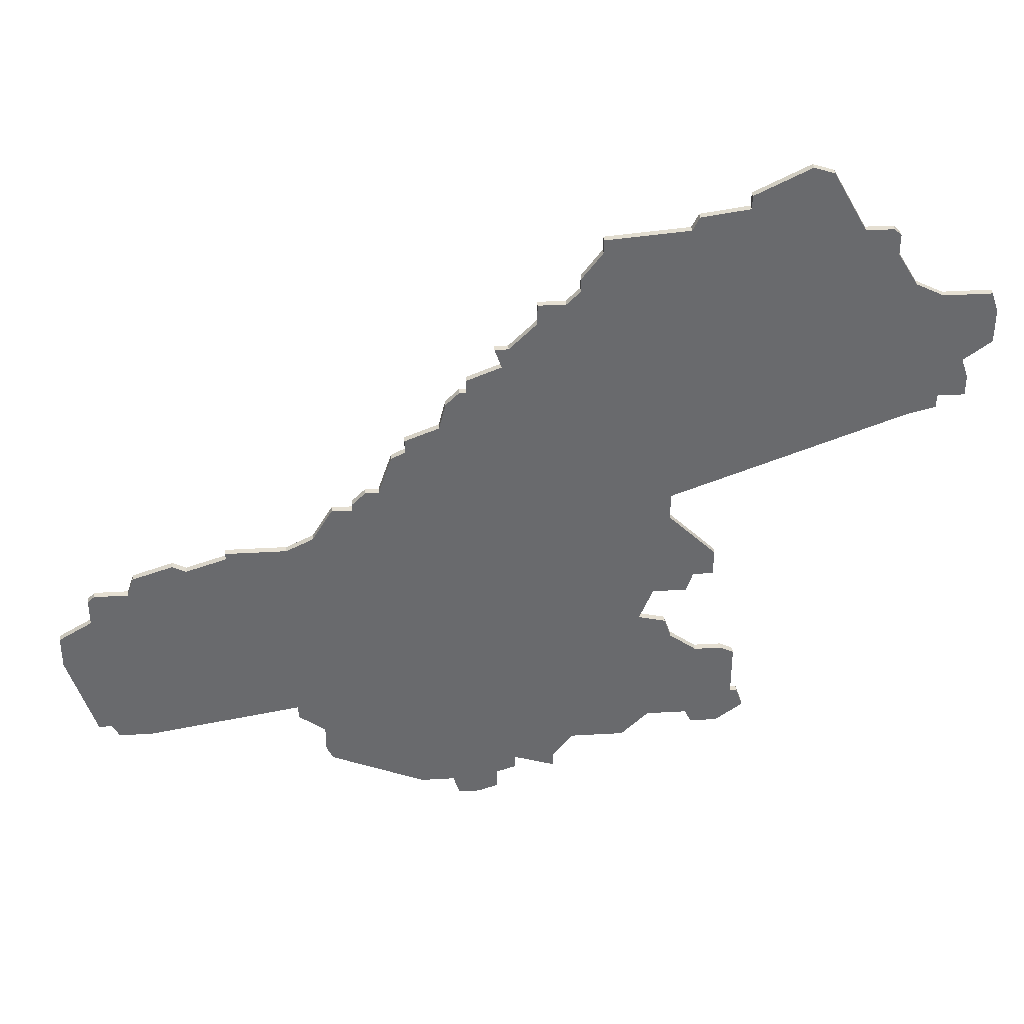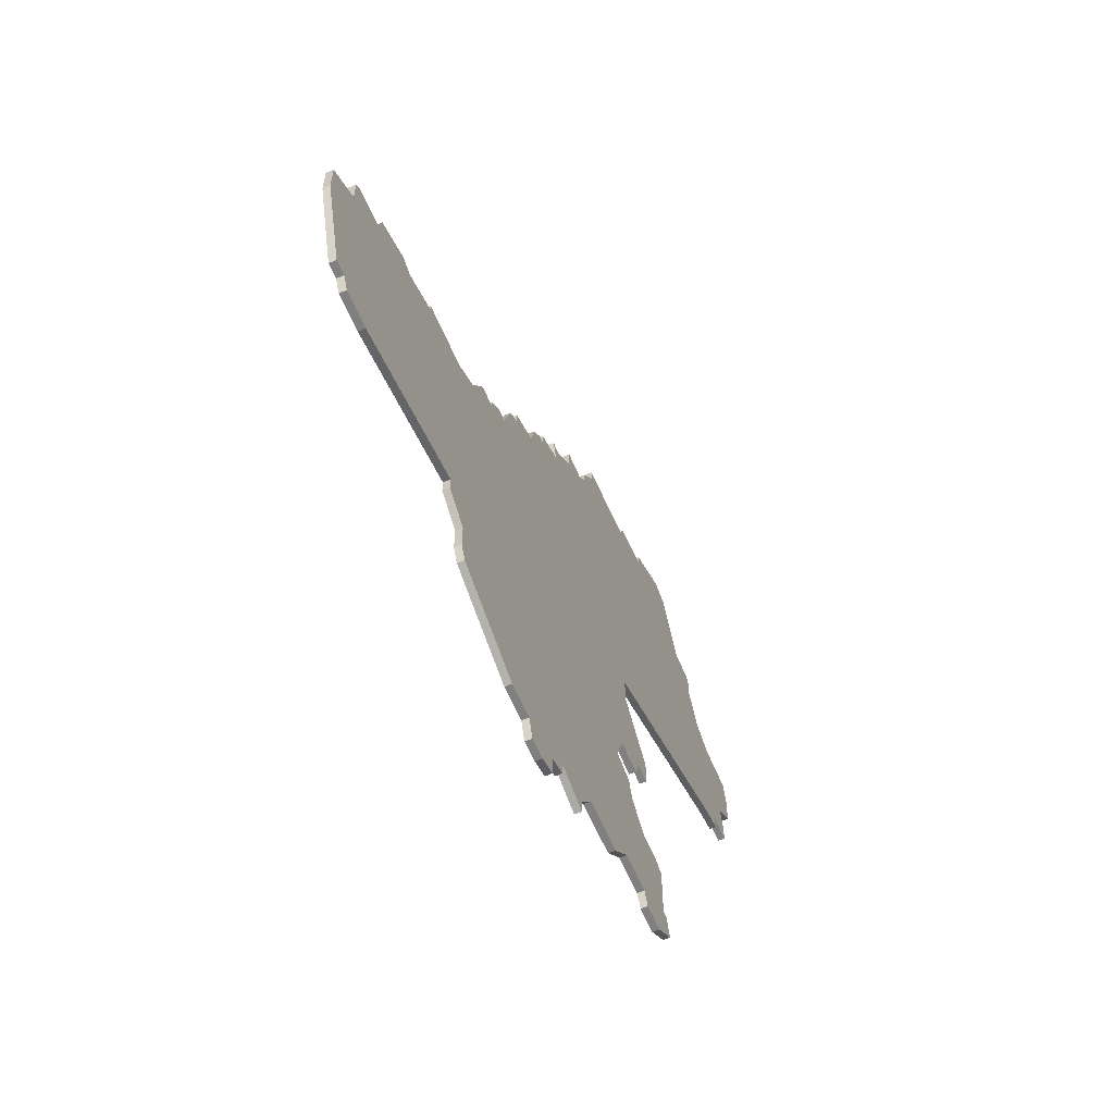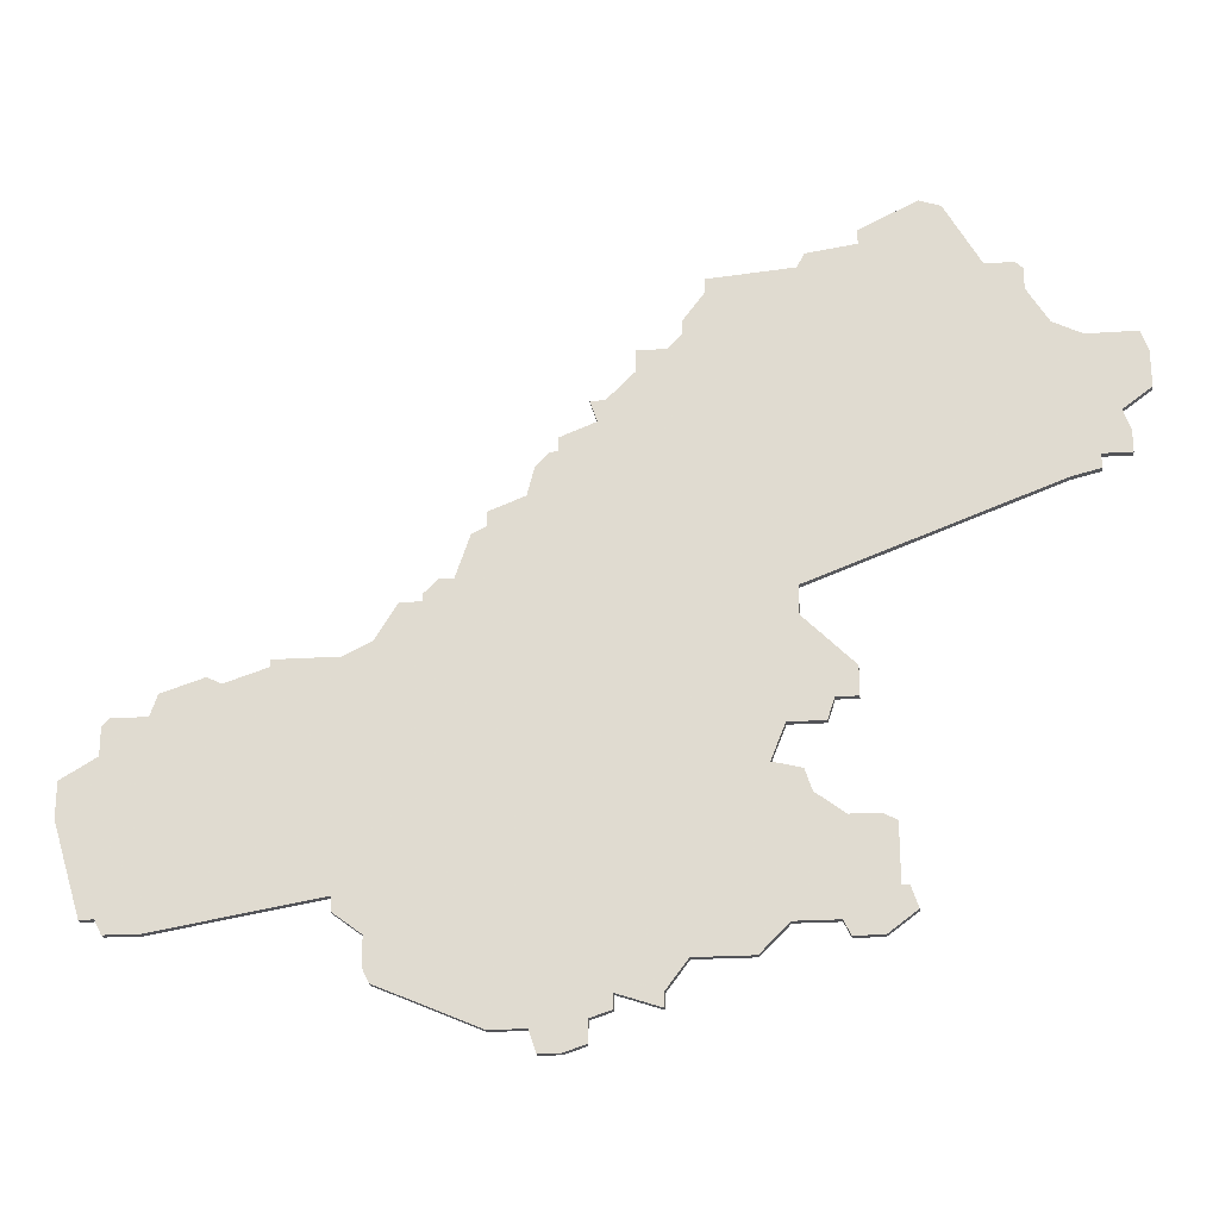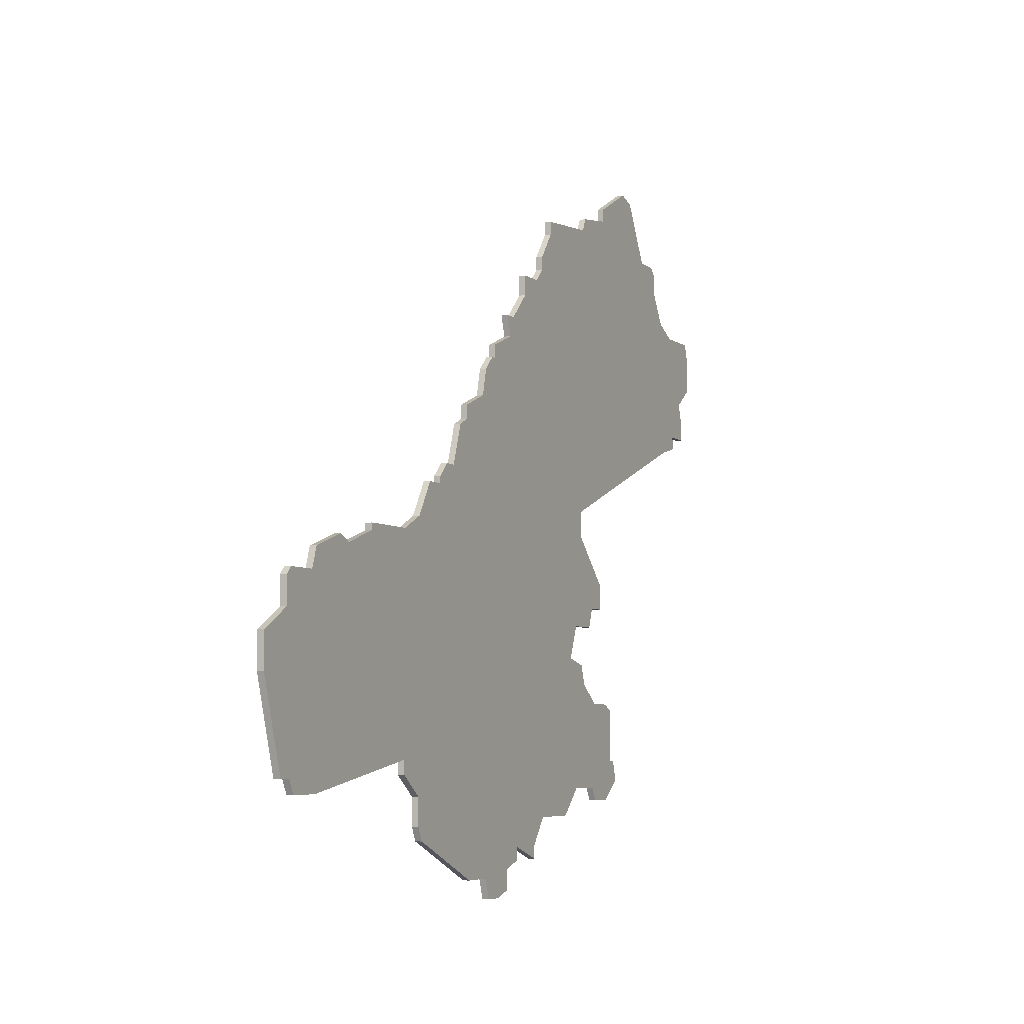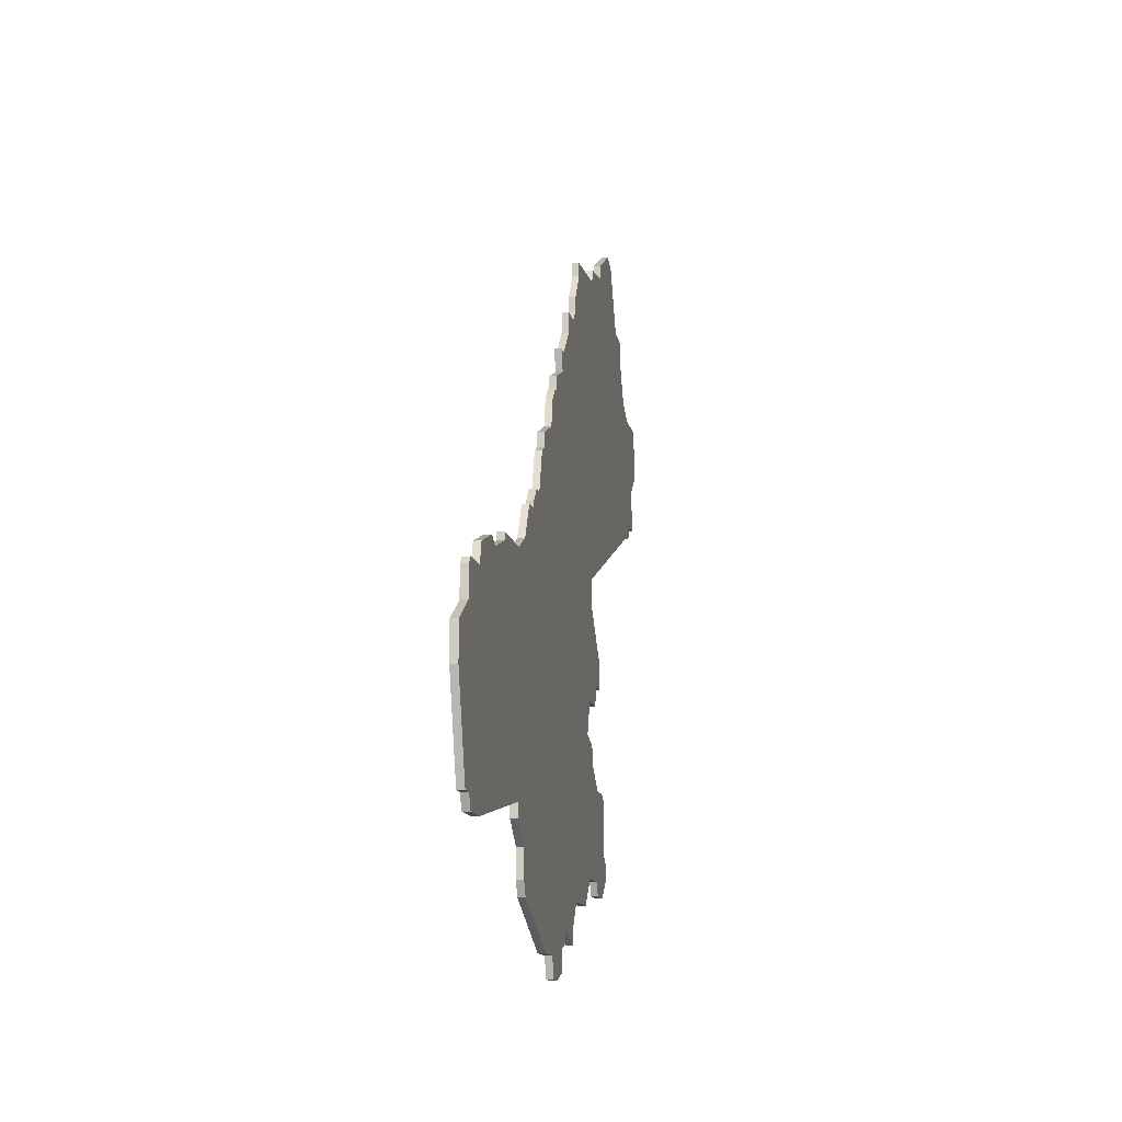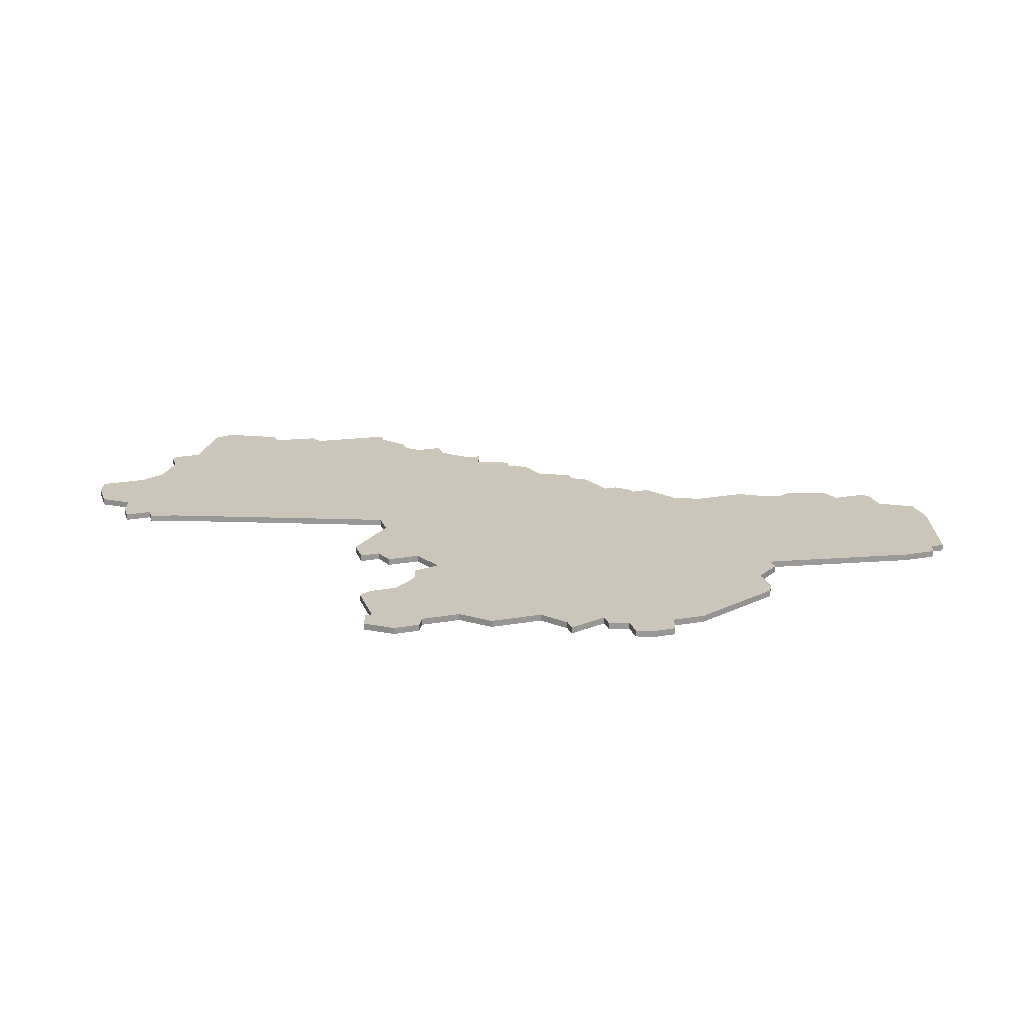
<metadata>
{"format":"obj","ext":"obj","renderer":"f3d","projection":"perspective","resolution":1024,"background":"white","views":[{"elev":37.3,"azim":175.7,"up":"+Y"},{"elev":-60.2,"azim":112.7,"up":"+Y"},{"elev":-23.4,"azim":-173.7,"up":"+Y"},{"elev":-5.4,"azim":116.2,"up":"+Y"},{"elev":-11.5,"azim":99.6,"up":"+Y"},{"elev":21.0,"azim":-17.5,"up":"+Z"}]}
</metadata>
<code>
v 3493 -878 0
v 3493 -878 1
v 3443 -892 0
v 3443 -892 1
v 3443 -896 0
v 3443 -896 1
v 3476 -935 0
v 3476 -935 1
v 3476 -854 0
v 3476 -854 1
v 3476 -938 0
v 3476 -938 1
v 3542 -903 0
v 3542 -903 1
v 3542 -908 0
v 3542 -908 1
v 3484 -867 0
v 3484 -867 1
v 3467 -934 0
v 3467 -934 1
v 3467 -932 0
v 3467 -932 1
v 3500 -881 0
v 3500 -881 1
v 3409 -859 0
v 3409 -859 1
v 3475 -857 0
v 3475 -857 1
v 3417 -846 0
v 3417 -846 1
v 3450 -885 0
v 3450 -885 1
v 3450 -905 0
v 3450 -905 1
v 3450 -881 0
v 3450 -881 1
v 3483 -936 0
v 3483 -936 1
v 3483 -863 0
v 3483 -863 1
v 3516 -888 0
v 3516 -888 1
v 3516 -889 0
v 3516 -889 1
v 3425 -837 0
v 3425 -837 1
v 3491 -872 0
v 3491 -872 1
v 3524 -890 0
v 3524 -890 1
v 3433 -827 0
v 3433 -827 1
v 3466 -847 0
v 3466 -847 1
v 3408 -862 0
v 3408 -862 1
v 3408 -865 0
v 3408 -865 1
v 3441 -926 0
v 3441 -926 1
v 3441 -911 0
v 3441 -911 1
v 3441 -831 0
v 3441 -831 1
v 3441 -833 0
v 3441 -833 1
v 3474 -854 0
v 3474 -854 1
v 3507 -919 0
v 3507 -919 1
v 3507 -921 0
v 3507 -921 1
v 3507 -888 0
v 3507 -888 1
v 3416 -868 0
v 3416 -868 1
v 3449 -836 0
v 3449 -836 1
v 3449 -908 0
v 3449 -908 1
v 3482 -939 0
v 3482 -939 1
v 3531 -895 0
v 3531 -895 1
v 3473 -934 0
v 3473 -934 1
v 3473 -932 0
v 3473 -932 1
v 3448 -834 0
v 3448 -834 1
v 3481 -861 0
v 3481 -861 1
v 3456 -928 0
v 3456 -928 1
v 3489 -869 0
v 3489 -869 1
v 3489 -871 0
v 3489 -871 1
v 3522 -891 0
v 3522 -891 1
v 3464 -843 0
v 3464 -843 1
v 3464 -845 0
v 3464 -845 1
v 3464 -928 0
v 3464 -928 1
v 3497 -880 0
v 3497 -880 1
v 3497 -881 0
v 3497 -881 1
v 3530 -892 0
v 3530 -892 1
v 3530 -923 0
v 3530 -923 1
v 3406 -848 0
v 3406 -848 1
v 3439 -920 0
v 3439 -920 1
v 3439 -912 0
v 3439 -912 1
v 3538 -921 0
v 3538 -921 1
v 3447 -899 0
v 3447 -899 1
v 3480 -859 0
v 3480 -859 1
v 3480 -861 0
v 3480 -861 1
v 3488 -936 0
v 3488 -936 1
v 3430 -828 0
v 3430 -828 1
v 3405 -851 0
v 3405 -851 1
v 3405 -853 0
v 3405 -853 1
v 3405 -856 0
v 3405 -856 1
v 3438 -920 0
v 3438 -920 1
v 3537 -896 0
v 3537 -896 1
v 3537 -900 0
v 3537 -900 1
v 3413 -848 0
v 3413 -848 1
v 3446 -896 0
v 3446 -896 1
v 3446 -924 0
v 3446 -924 1
v 3479 -939 0
v 3479 -939 1
v 3421 -837 0
v 3421 -837 1
v 3454 -904 0
v 3454 -904 1
v 3495 -878 0
v 3495 -878 1
v 3437 -923 0
v 3437 -923 1
v 3470 -847 0
v 3470 -847 1
v 3470 -850 0
v 3470 -850 1
v 3503 -886 0
v 3503 -886 1
v 3503 -928 0
v 3503 -928 1
v 3503 -924 0
v 3503 -924 1
v 3536 -895 0
v 3536 -895 1
v 3536 -921 0
v 3536 -921 1
v 3412 -865 0
v 3412 -865 1
v 3412 -867 0
v 3412 -867 1
v 3445 -926 0
v 3445 -926 1
v 3445 -911 0
v 3445 -911 1
v 3420 -838 0
v 3420 -838 1
v 3420 -841 0
v 3420 -841 1
v 3461 -837 0
v 3461 -837 1
v 3461 -839 0
v 3461 -839 1
v 3502 -930 0
v 3502 -930 1
v 3535 -923 0
v 3535 -923 1
v 3452 -899 0
v 3452 -899 1
v 3452 -924 0
v 3452 -924 1
f 139 117 159
f 59 159 117
f 61 117 119
f 117 149 59
f 117 181 149
f 175 75 177
f 147 5 3
f 181 117 61
f 179 59 149
f 155 79 33
f 197 181 79
f 105 93 197
f 155 197 79
f 197 155 105
f 195 147 31
f 123 147 195
f 163 35 53
f 31 1 195
f 17 31 35
f 147 3 31
f 195 1 155
f 181 197 149
f 77 35 75
f 25 137 135
f 25 175 55
f 57 55 175
f 29 175 25
f 145 25 135
f 115 145 133
f 135 133 145
f 29 185 45
f 153 185 183
f 29 25 145
f 29 75 175
f 77 29 45
f 185 153 45
f 189 103 77
f 29 77 75
f 189 101 103
f 103 35 77
f 51 65 131
f 45 131 65
f 63 65 51
f 189 77 187
f 77 65 89
f 77 45 65
f 103 53 35
f 87 105 155
f 7 151 11
f 37 151 7
f 87 37 7
f 151 37 81
f 37 87 169
f 21 87 19
f 129 37 169
f 7 85 87
f 87 155 169
f 169 191 129
f 169 167 191
f 69 71 169
f 15 121 173
f 113 173 193
f 173 113 143
f 171 143 83
f 113 69 83
f 169 165 69
f 143 13 15
f 171 141 143
f 143 113 83
f 143 15 173
f 169 155 165
f 83 69 99
f 91 39 127
f 17 127 39
f 95 97 17
f 1 17 97
f 127 35 27
f 27 163 67
f 163 53 161
f 127 27 125
f 67 9 27
f 163 27 35
f 35 127 17
f 41 43 73
f 43 69 73
f 99 49 83
f 111 83 49
f 43 99 69
f 97 47 1
f 109 1 157
f 23 165 109
f 109 155 1
f 157 107 109
f 155 109 165
f 69 165 73
f 31 17 1
f 87 21 105
f 160 118 140
f 118 160 60
f 120 118 62
f 60 150 118
f 150 182 118
f 178 76 176
f 4 6 148
f 62 118 182
f 150 60 180
f 34 80 156
f 80 182 198
f 198 94 106
f 80 198 156
f 106 156 198
f 32 148 196
f 196 148 124
f 54 36 164
f 196 2 32
f 36 32 18
f 32 4 148
f 156 2 196
f 150 198 182
f 76 36 78
f 136 138 26
f 56 176 26
f 176 56 58
f 26 176 30
f 136 26 146
f 134 146 116
f 146 134 136
f 46 186 30
f 184 186 154
f 146 26 30
f 176 76 30
f 46 30 78
f 46 154 186
f 78 104 190
f 76 78 30
f 104 102 190
f 78 36 104
f 132 66 52
f 66 132 46
f 52 66 64
f 188 78 190
f 90 66 78
f 66 46 78
f 36 54 104
f 156 106 88
f 12 152 8
f 8 152 38
f 8 38 88
f 82 38 152
f 170 88 38
f 20 88 22
f 170 38 130
f 88 86 8
f 170 156 88
f 130 192 170
f 192 168 170
f 170 72 70
f 174 122 16
f 194 174 114
f 144 114 174
f 84 144 172
f 84 70 114
f 70 166 170
f 16 14 144
f 144 142 172
f 84 114 144
f 174 16 144
f 166 156 170
f 100 70 84
f 128 40 92
f 40 128 18
f 18 98 96
f 98 18 2
f 28 36 128
f 68 164 28
f 162 54 164
f 126 28 128
f 28 10 68
f 36 28 164
f 18 128 36
f 74 44 42
f 74 70 44
f 84 50 100
f 50 84 112
f 70 100 44
f 2 48 98
f 158 2 110
f 110 166 24
f 2 156 110
f 110 108 158
f 166 110 156
f 74 166 70
f 2 18 32
f 106 22 88
f 132 52 131
f 131 52 51
f 46 132 45
f 45 132 131
f 154 46 153
f 153 46 45
f 184 154 183
f 183 154 153
f 186 184 185
f 185 184 183
f 30 186 29
f 29 186 185
f 146 30 145
f 145 30 29
f 116 146 115
f 115 146 145
f 134 116 133
f 133 116 115
f 136 134 135
f 135 134 133
f 138 136 137
f 137 136 135
f 26 138 25
f 25 138 137
f 56 26 55
f 55 26 25
f 58 56 57
f 57 56 55
f 176 58 175
f 175 58 57
f 178 176 177
f 177 176 175
f 76 178 75
f 75 178 177
f 36 76 35
f 35 76 75
f 32 36 31
f 31 36 35
f 4 32 3
f 3 32 31
f 6 4 5
f 5 4 3
f 148 6 147
f 147 6 5
f 124 148 123
f 123 148 147
f 196 124 195
f 195 124 123
f 156 196 155
f 155 196 195
f 34 156 33
f 33 156 155
f 80 34 79
f 79 34 33
f 182 80 181
f 181 80 79
f 62 182 61
f 61 182 181
f 120 62 119
f 119 62 61
f 118 120 117
f 117 120 119
f 140 118 139
f 139 118 117
f 160 140 159
f 159 140 139
f 60 160 59
f 59 160 159
f 180 60 179
f 179 60 59
f 150 180 149
f 149 180 179
f 198 150 197
f 197 150 149
f 94 198 93
f 93 198 197
f 106 94 105
f 105 94 93
f 22 106 21
f 21 106 105
f 20 22 19
f 19 22 21
f 88 20 87
f 87 20 19
f 86 88 85
f 85 88 87
f 8 86 7
f 7 86 85
f 12 8 11
f 11 8 7
f 152 12 151
f 151 12 11
f 82 152 81
f 81 152 151
f 38 82 37
f 37 82 81
f 130 38 129
f 129 38 37
f 192 130 191
f 191 130 129
f 168 192 167
f 167 192 191
f 170 168 169
f 169 168 167
f 72 170 71
f 71 170 169
f 70 72 69
f 69 72 71
f 114 70 113
f 113 70 69
f 194 114 193
f 193 114 113
f 174 194 173
f 173 194 193
f 122 174 121
f 121 174 173
f 16 122 15
f 15 122 121
f 14 16 13
f 13 16 15
f 144 14 143
f 143 14 13
f 142 144 141
f 141 144 143
f 172 142 171
f 171 142 141
f 84 172 83
f 83 172 171
f 112 84 111
f 111 84 83
f 50 112 49
f 49 112 111
f 100 50 99
f 99 50 49
f 44 100 43
f 43 100 99
f 42 44 41
f 41 44 43
f 74 42 73
f 73 42 41
f 166 74 165
f 165 74 73
f 24 166 23
f 23 166 165
f 110 24 109
f 109 24 23
f 108 110 107
f 107 110 109
f 158 108 157
f 157 108 107
f 2 158 1
f 1 158 157
f 48 2 47
f 47 2 1
f 98 48 97
f 97 48 47
f 96 98 95
f 95 98 97
f 18 96 17
f 17 96 95
f 40 18 39
f 39 18 17
f 92 40 91
f 91 40 39
f 128 92 127
f 127 92 91
f 126 128 125
f 125 128 127
f 28 126 27
f 27 126 125
f 10 28 9
f 9 28 27
f 68 10 67
f 67 10 9
f 164 68 163
f 163 68 67
f 162 164 161
f 161 164 163
f 54 162 53
f 53 162 161
f 104 54 103
f 103 54 53
f 102 104 101
f 101 104 103
f 190 102 189
f 189 102 101
f 188 190 187
f 187 190 189
f 78 188 77
f 77 188 187
f 90 78 89
f 89 78 77
f 66 90 65
f 65 90 89
f 52 64 51
f 51 64 63
f 64 66 63
f 63 66 65

</code>
